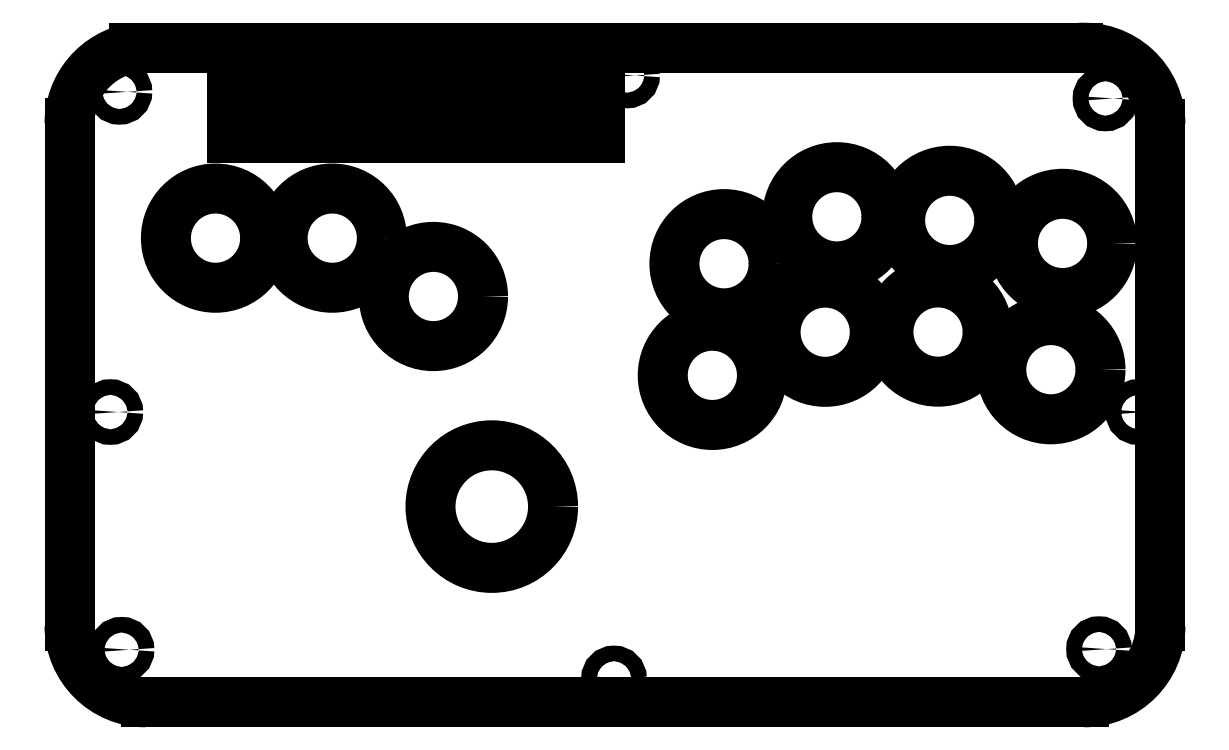
<metadata>
{"format":"dxf","ext":"dxf","renderer":"ezdxf+matplotlib","layout":"modelspace","background":"white","min_lineweight":24,"dpi":150}
</metadata>
<code>
0
SECTION
2
ENTITIES
0
ARC
8
View
10
272
20
171.3
30
0
40
19.65
50
0
51
94.7
0
LINE
8
View
10
291.7
20
171.3
30
0
11
291.7
21
42.33
31
0
0
ARC
8
View
10
272
20
42.33
30
0
40
19.65
50
-90
51
0
0
LINE
8
View
10
272
20
22.68
30
0
11
30.96
21
22.68
31
0
0
ARC
8
View
10
30.96
20
42.33
30
0
40
19.65
50
180
51
-90
0
LINE
8
View
10
11.31
20
42.33
30
0
11
11.31
21
171.5
31
0
0
ARC
8
View
10
30.96
20
171.5
30
0
40
19.65
50
99.34
51
180
0
LINE
8
View
10
27.77
20
190.9
30
0
11
270.4
21
190.9
31
0
0
CIRCLE
8
View
10
48.83
20
142
40
12.75
0
CIRCLE
8
View
10
78.83
20
142
40
12.75
0
CIRCLE
8
View
10
104.8
20
127
40
12.75
0
CIRCLE
8
View
10
119.8
20
72.97
40
15.75
0
CIRCLE
8
View
10
179.5
20
135.4
40
12.75
0
CIRCLE
8
View
10
176.5
20
106.7
40
12.75
0
CIRCLE
8
View
10
237.5
20
146.5
40
12.75
0
CIRCLE
8
View
10
266.5
20
140.6
40
12.75
0
CIRCLE
8
View
10
263.5
20
108.2
40
12.75
0
CIRCLE
8
View
10
208.5
20
147.5
40
12.75
0
CIRCLE
8
View
10
234.5
20
117.8
40
12.75
0
CIRCLE
8
View
10
205.5
20
117.8
40
12.75
0
LINE
8
View
10
52.97
20
179.9
30
0
11
147.7
21
179.9
31
0
0
LINE
8
View
10
147.7
20
179.9
30
0
11
147.7
21
167.6
31
0
0
LINE
8
View
10
147.7
20
167.6
30
0
11
52.97
21
167.6
31
0
0
LINE
8
View
10
52.97
20
167.6
30
0
11
52.97
21
179.9
31
0
0
CIRCLE
8
View
10
24.15
20
179.6
40
2
0
CIRCLE
8
View
10
277.5
20
177.9
40
2
0
CIRCLE
8
View
10
275.9
20
36.34
40
2
0
CIRCLE
8
View
10
151.2
20
28.81
40
2
0
CIRCLE
8
View
10
24.69
20
36.18
40
2
0
CIRCLE
8
View
10
154.6
20
183.8
40
2
0
CIRCLE
8
View
10
21.8
20
97.27
40
2
0
CIRCLE
8
View
10
286
20
97.27
40
2
0
ENDSEC
0
EOF

</code>
